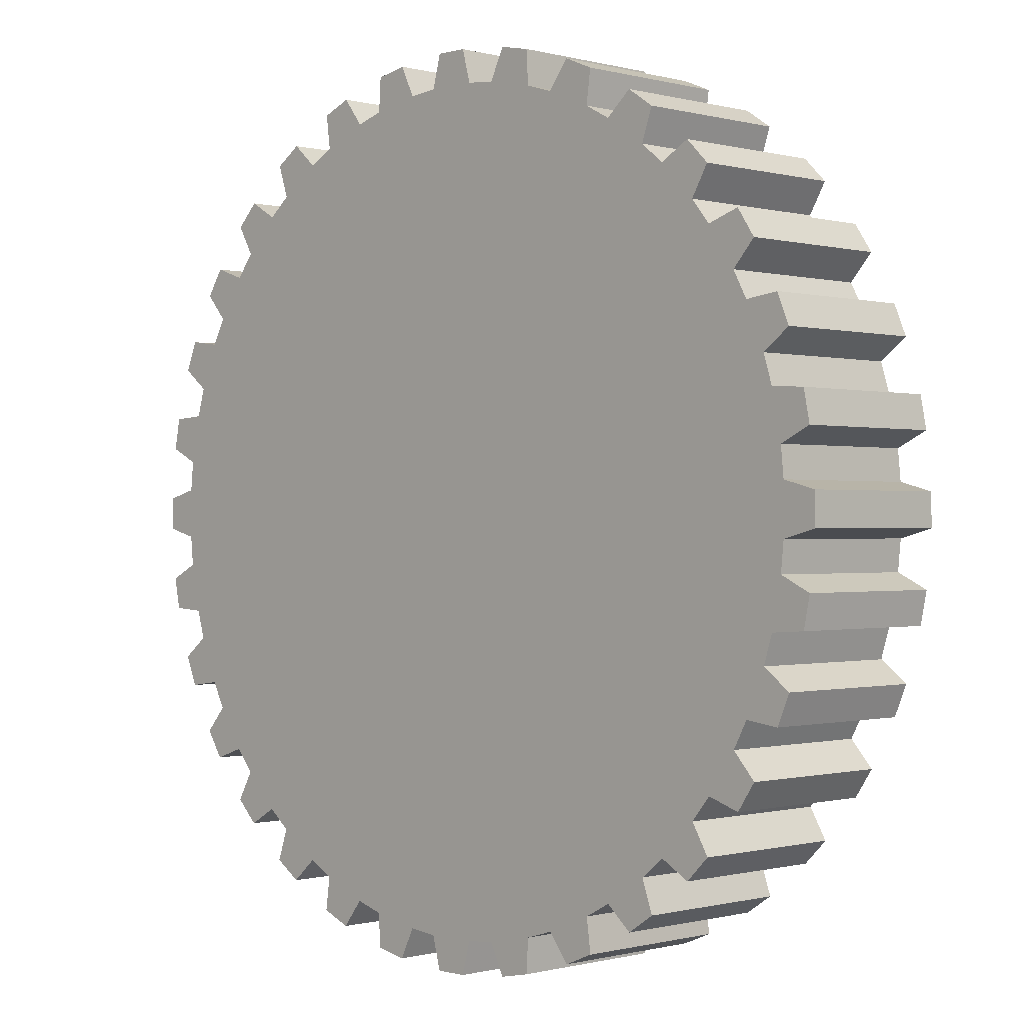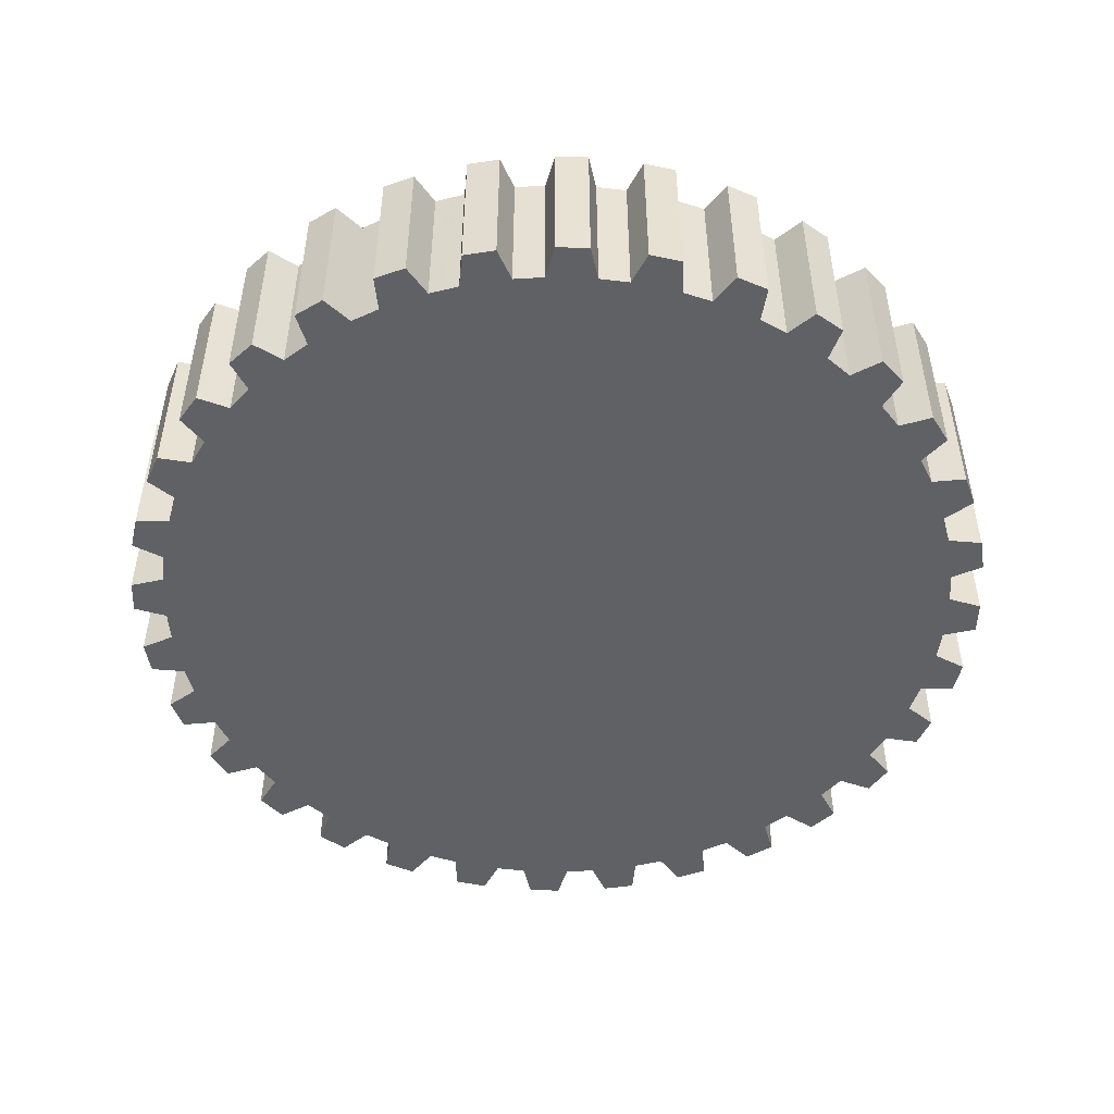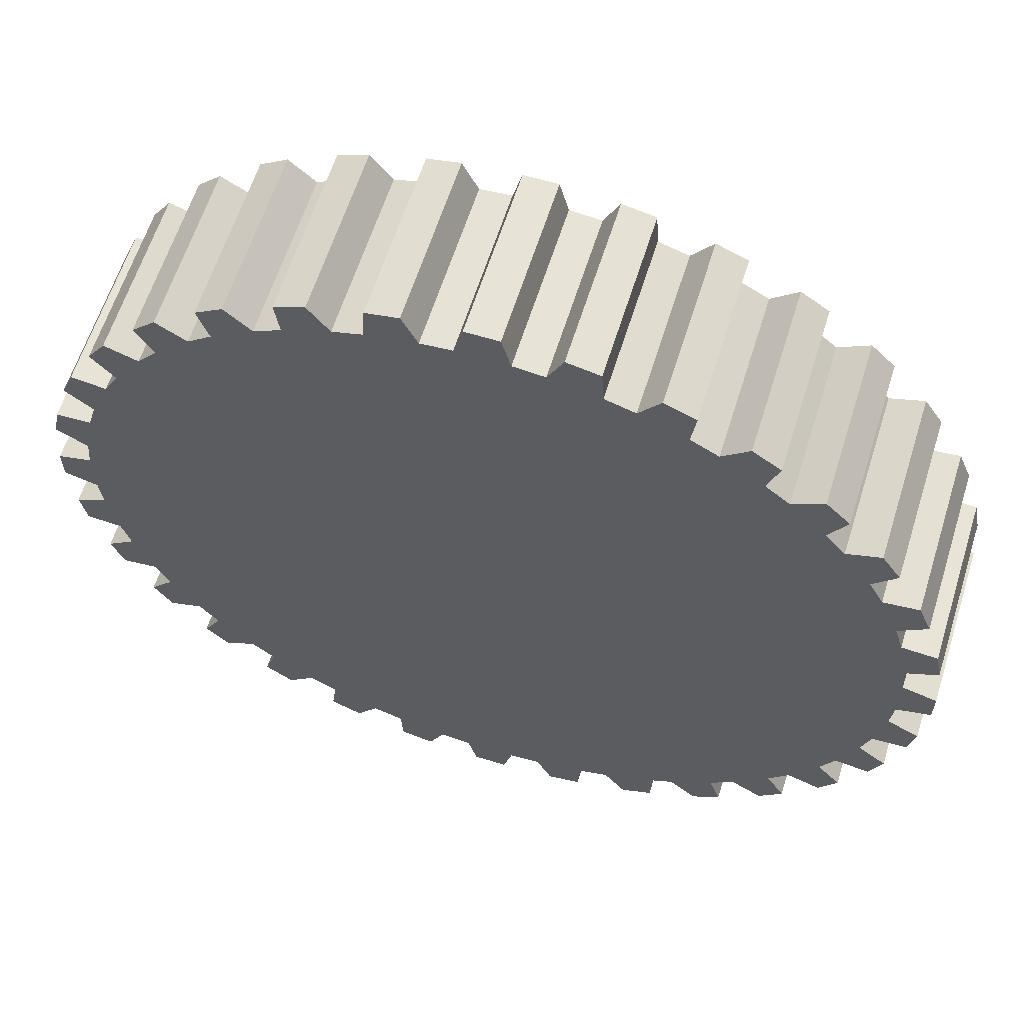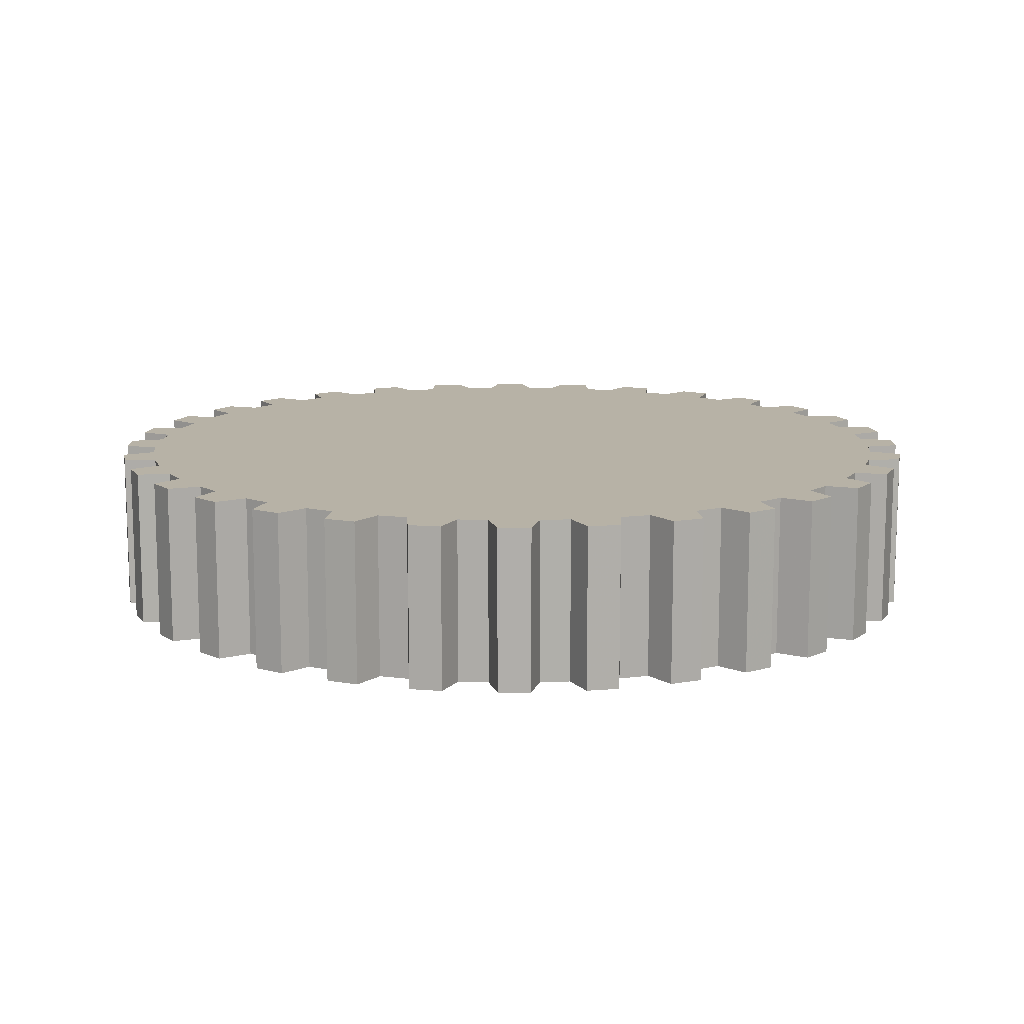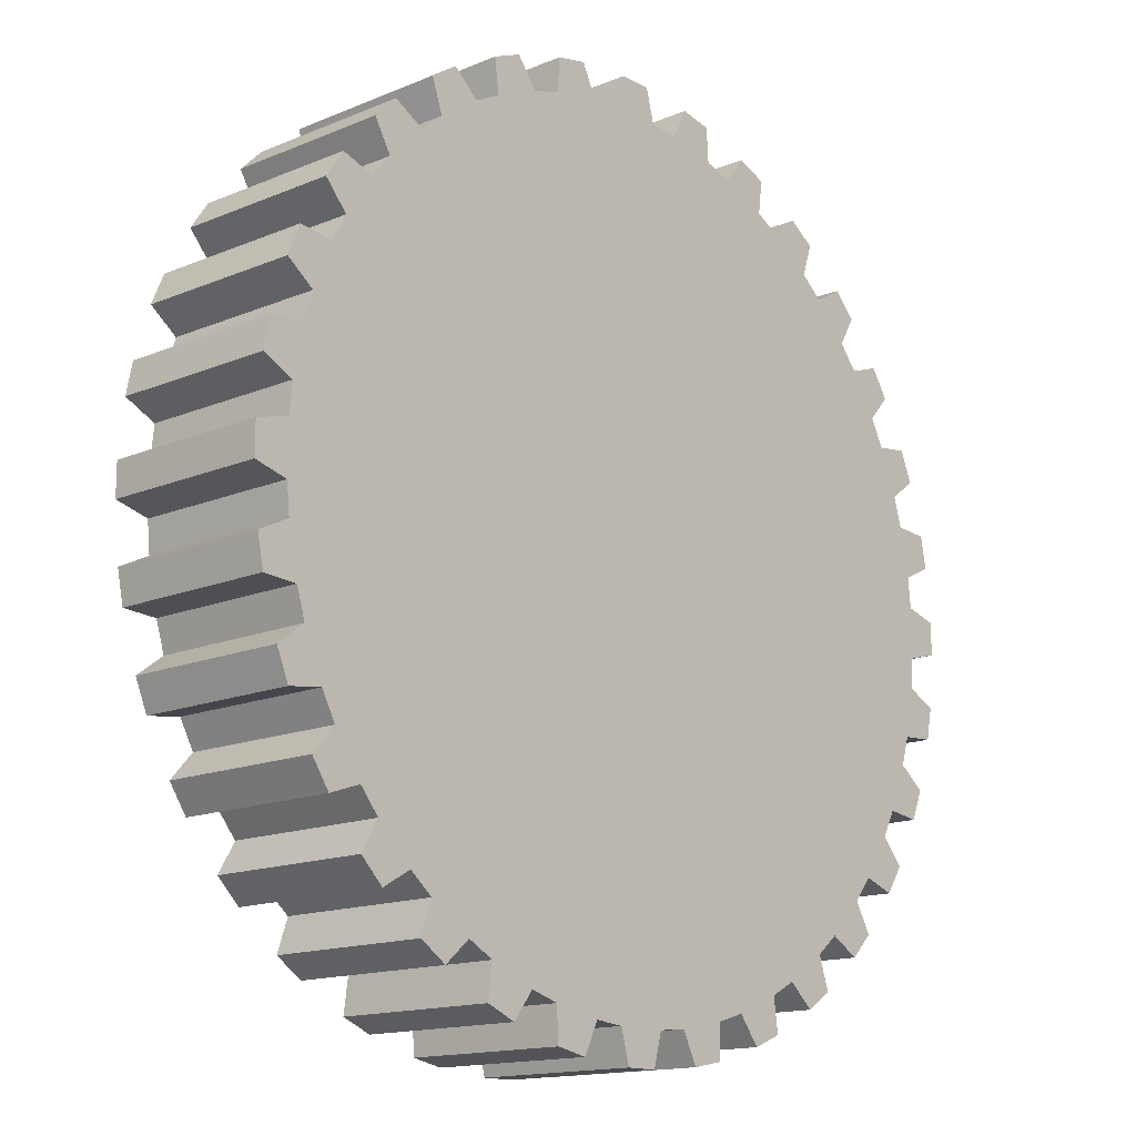
<metadata>
{"format":"obj","ext":"obj","renderer":"f3d","projection":"perspective","resolution":1024,"background":"white","views":[{"elev":-0.4,"azim":45.4,"up":"+Y"},{"elev":-49.8,"azim":88.1,"up":"+Z"},{"elev":61.5,"azim":-162.6,"up":"+Y"},{"elev":12.4,"azim":22.2,"up":"+Z"},{"elev":-14.8,"azim":-48.0,"up":"+Y"}]}
</metadata>
<code>
v 0.9393 0.473 0.025
v 0.975 0.4825 0.025
v 0.975 0.5175 0.025
v 0.9393 0.527 0.025
v 0.9361 0.5592 0.025
v 0.9693 0.5755 0.025
v 0.9625 0.6098 0.025
v 0.9256 0.6122 0.025
v 0.9162 0.6432 0.025
v 0.9455 0.6656 0.025
v 0.9321 0.6979 0.025
v 0.8955 0.693 0.025
v 0.8802 0.7216 0.025
v 0.9047 0.7493 0.025
v 0.8852 0.7784 0.025
v 0.8503 0.7665 0.025
v 0.8297 0.7915 0.025
v 0.8482 0.8235 0.025
v 0.8235 0.8482 0.025
v 0.7915 0.8297 0.025
v 0.7665 0.8503 0.025
v 0.7784 0.8852 0.025
v 0.7493 0.9047 0.025
v 0.7216 0.8802 0.025
v 0.693 0.8955 0.025
v 0.6979 0.9321 0.025
v 0.6656 0.9455 0.025
v 0.6432 0.9162 0.025
v 0.6122 0.9256 0.025
v 0.6098 0.9625 0.025
v 0.5755 0.9693 0.025
v 0.5592 0.9361 0.025
v 0.527 0.9393 0.025
v 0.5175 0.975 0.025
v 0.4825 0.975 0.025
v 0.473 0.9393 0.025
v 0.4408 0.9361 0.025
v 0.4245 0.9693 0.025
v 0.3902 0.9625 0.025
v 0.3878 0.9256 0.025
v 0.3568 0.9162 0.025
v 0.3344 0.9455 0.025
v 0.3021 0.9321 0.025
v 0.307 0.8955 0.025
v 0.2784 0.8802 0.025
v 0.2507 0.9047 0.025
v 0.2216 0.8852 0.025
v 0.2335 0.8503 0.025
v 0.2085 0.8297 0.025
v 0.1765 0.8482 0.025
v 0.1518 0.8235 0.025
v 0.1703 0.7915 0.025
v 0.1497 0.7665 0.025
v 0.1148 0.7784 0.025
v 0.09533 0.7493 0.025
v 0.1198 0.7216 0.025
v 0.1045 0.693 0.025
v 0.06785 0.6979 0.025
v 0.05446 0.6656 0.025
v 0.08382 0.6432 0.025
v 0.07442 0.6122 0.025
v 0.03754 0.6098 0.025
v 0.03071 0.5755 0.025
v 0.06389 0.5592 0.025
v 0.06071 0.527 0.025
v 0.025 0.5175 0.025
v 0.025 0.4825 0.025
v 0.06071 0.473 0.025
v 0.06389 0.4408 0.025
v 0.03071 0.4245 0.025
v 0.03754 0.3902 0.025
v 0.07442 0.3878 0.025
v 0.08382 0.3568 0.025
v 0.05446 0.3344 0.025
v 0.06785 0.3021 0.025
v 0.1045 0.307 0.025
v 0.1198 0.2784 0.025
v 0.09533 0.2507 0.025
v 0.1148 0.2216 0.025
v 0.1497 0.2335 0.025
v 0.1703 0.2085 0.025
v 0.1518 0.1765 0.025
v 0.1765 0.1518 0.025
v 0.2085 0.1703 0.025
v 0.2335 0.1497 0.025
v 0.2216 0.1148 0.025
v 0.2507 0.09533 0.025
v 0.2784 0.1198 0.025
v 0.307 0.1045 0.025
v 0.3021 0.06785 0.025
v 0.3344 0.05446 0.025
v 0.3568 0.08382 0.025
v 0.3878 0.07442 0.025
v 0.3902 0.03754 0.025
v 0.4245 0.03071 0.025
v 0.4408 0.06389 0.025
v 0.473 0.06071 0.025
v 0.4825 0.025 0.025
v 0.5175 0.025 0.025
v 0.527 0.06071 0.025
v 0.5592 0.06389 0.025
v 0.5755 0.03071 0.025
v 0.6098 0.03754 0.025
v 0.6122 0.07442 0.025
v 0.6432 0.08382 0.025
v 0.6656 0.05446 0.025
v 0.6979 0.06785 0.025
v 0.693 0.1045 0.025
v 0.7216 0.1198 0.025
v 0.7493 0.09533 0.025
v 0.7784 0.1148 0.025
v 0.7665 0.1497 0.025
v 0.7915 0.1703 0.025
v 0.8235 0.1518 0.025
v 0.8482 0.1765 0.025
v 0.8297 0.2085 0.025
v 0.8503 0.2335 0.025
v 0.8852 0.2216 0.025
v 0.9047 0.2507 0.025
v 0.8802 0.2784 0.025
v 0.8955 0.307 0.025
v 0.9321 0.3021 0.025
v 0.9455 0.3344 0.025
v 0.9162 0.3568 0.025
v 0.9256 0.3878 0.025
v 0.9625 0.3902 0.025
v 0.9693 0.4245 0.025
v 0.9361 0.4408 0.025
v 0.9393 0.473 0.201
v 0.975 0.4825 0.201
v 0.975 0.5175 0.201
v 0.9393 0.527 0.201
v 0.9361 0.5592 0.201
v 0.9693 0.5755 0.201
v 0.9625 0.6098 0.201
v 0.9256 0.6122 0.201
v 0.9162 0.6432 0.201
v 0.9455 0.6656 0.201
v 0.9321 0.6979 0.201
v 0.8955 0.693 0.201
v 0.8802 0.7216 0.201
v 0.9047 0.7493 0.201
v 0.8852 0.7784 0.201
v 0.8503 0.7665 0.201
v 0.8297 0.7915 0.201
v 0.8482 0.8235 0.201
v 0.8235 0.8482 0.201
v 0.7915 0.8297 0.201
v 0.7665 0.8503 0.201
v 0.7784 0.8852 0.201
v 0.7493 0.9047 0.201
v 0.7216 0.8802 0.201
v 0.693 0.8955 0.201
v 0.6979 0.9321 0.201
v 0.6656 0.9455 0.201
v 0.6432 0.9162 0.201
v 0.6122 0.9256 0.201
v 0.6098 0.9625 0.201
v 0.5755 0.9693 0.201
v 0.5592 0.9361 0.201
v 0.527 0.9393 0.201
v 0.5175 0.975 0.201
v 0.4825 0.975 0.201
v 0.473 0.9393 0.201
v 0.4408 0.9361 0.201
v 0.4245 0.9693 0.201
v 0.3902 0.9625 0.201
v 0.3878 0.9256 0.201
v 0.3568 0.9162 0.201
v 0.3344 0.9455 0.201
v 0.3021 0.9321 0.201
v 0.307 0.8955 0.201
v 0.2784 0.8802 0.201
v 0.2507 0.9047 0.201
v 0.2216 0.8852 0.201
v 0.2335 0.8503 0.201
v 0.2085 0.8297 0.201
v 0.1765 0.8482 0.201
v 0.1518 0.8235 0.201
v 0.1703 0.7915 0.201
v 0.1497 0.7665 0.201
v 0.1148 0.7784 0.201
v 0.09533 0.7493 0.201
v 0.1198 0.7216 0.201
v 0.1045 0.693 0.201
v 0.06785 0.6979 0.201
v 0.05446 0.6656 0.201
v 0.08382 0.6432 0.201
v 0.07442 0.6122 0.201
v 0.03754 0.6098 0.201
v 0.03071 0.5755 0.201
v 0.06389 0.5592 0.201
v 0.06071 0.527 0.201
v 0.025 0.5175 0.201
v 0.025 0.4825 0.201
v 0.06071 0.473 0.201
v 0.06389 0.4408 0.201
v 0.03071 0.4245 0.201
v 0.03754 0.3902 0.201
v 0.07442 0.3878 0.201
v 0.08382 0.3568 0.201
v 0.05446 0.3344 0.201
v 0.06785 0.3021 0.201
v 0.1045 0.307 0.201
v 0.1198 0.2784 0.201
v 0.09533 0.2507 0.201
v 0.1148 0.2216 0.201
v 0.1497 0.2335 0.201
v 0.1703 0.2085 0.201
v 0.1518 0.1765 0.201
v 0.1765 0.1518 0.201
v 0.2085 0.1703 0.201
v 0.2335 0.1497 0.201
v 0.2216 0.1148 0.201
v 0.2507 0.09533 0.201
v 0.2784 0.1198 0.201
v 0.307 0.1045 0.201
v 0.3021 0.06785 0.201
v 0.3344 0.05446 0.201
v 0.3568 0.08382 0.201
v 0.3878 0.07442 0.201
v 0.3902 0.03754 0.201
v 0.4245 0.03071 0.201
v 0.4408 0.06389 0.201
v 0.473 0.06071 0.201
v 0.4825 0.025 0.201
v 0.5175 0.025 0.201
v 0.527 0.06071 0.201
v 0.5592 0.06389 0.201
v 0.5755 0.03071 0.201
v 0.6098 0.03754 0.201
v 0.6122 0.07442 0.201
v 0.6432 0.08382 0.201
v 0.6656 0.05446 0.201
v 0.6979 0.06785 0.201
v 0.693 0.1045 0.201
v 0.7216 0.1198 0.201
v 0.7493 0.09533 0.201
v 0.7784 0.1148 0.201
v 0.7665 0.1497 0.201
v 0.7915 0.1703 0.201
v 0.8235 0.1518 0.201
v 0.8482 0.1765 0.201
v 0.8297 0.2085 0.201
v 0.8503 0.2335 0.201
v 0.8852 0.2216 0.201
v 0.9047 0.2507 0.201
v 0.8802 0.2784 0.201
v 0.8955 0.307 0.201
v 0.9321 0.3021 0.201
v 0.9455 0.3344 0.201
v 0.9162 0.3568 0.201
v 0.9256 0.3878 0.201
v 0.9625 0.3902 0.201
v 0.9693 0.4245 0.201
v 0.9361 0.4408 0.201
f 3 2 4
f 1 4 2
f 1 128 4
f 7 6 8
f 5 8 6
f 5 124 8
f 5 125 124
f 5 4 125
f 128 125 4
f 128 126 125
f 128 127 126
f 11 10 12
f 9 12 10
f 9 120 12
f 9 121 120
f 9 8 121
f 124 121 8
f 124 122 121
f 124 123 122
f 15 14 16
f 13 16 14
f 13 116 16
f 13 117 116
f 13 12 117
f 120 117 12
f 120 118 117
f 120 119 118
f 19 18 20
f 17 20 18
f 17 112 20
f 17 113 112
f 17 16 113
f 116 113 16
f 116 114 113
f 116 115 114
f 23 22 24
f 21 24 22
f 21 108 24
f 21 109 108
f 21 20 109
f 112 109 20
f 112 110 109
f 112 111 110
f 27 26 28
f 25 28 26
f 25 104 28
f 25 105 104
f 25 24 105
f 108 105 24
f 108 106 105
f 108 107 106
f 31 30 32
f 29 32 30
f 29 100 32
f 29 101 100
f 29 28 101
f 104 101 28
f 104 102 101
f 104 103 102
f 35 34 36
f 33 36 34
f 33 96 36
f 33 97 96
f 33 32 97
f 100 97 32
f 100 98 97
f 100 99 98
f 39 38 40
f 37 40 38
f 37 92 40
f 37 93 92
f 37 36 93
f 96 93 36
f 96 94 93
f 96 95 94
f 43 42 44
f 41 44 42
f 41 88 44
f 41 89 88
f 41 40 89
f 92 89 40
f 92 90 89
f 92 91 90
f 47 46 48
f 45 48 46
f 45 84 48
f 45 85 84
f 45 44 85
f 88 85 44
f 88 86 85
f 88 87 86
f 51 50 52
f 49 52 50
f 49 80 52
f 49 81 80
f 49 48 81
f 84 81 48
f 84 82 81
f 84 83 82
f 55 54 56
f 53 56 54
f 53 76 56
f 53 77 76
f 53 52 77
f 80 77 52
f 80 78 77
f 80 79 78
f 59 58 60
f 57 60 58
f 57 72 60
f 57 73 72
f 57 56 73
f 76 73 56
f 76 74 73
f 76 75 74
f 63 62 64
f 61 64 62
f 61 68 64
f 61 69 68
f 61 60 69
f 72 69 60
f 72 70 69
f 72 71 70
f 64 68 65
f 66 65 68
f 66 68 67
f 130 131 129
f 132 129 131
f 132 253 129
f 132 252 253
f 129 253 256
f 255 256 253
f 132 133 252
f 249 252 133
f 249 251 252
f 249 250 251
f 134 135 133
f 136 133 135
f 136 249 133
f 136 248 249
f 136 137 248
f 245 248 137
f 245 247 248
f 245 246 247
f 138 139 137
f 140 137 139
f 140 245 137
f 140 244 245
f 140 141 244
f 241 244 141
f 241 243 244
f 241 242 243
f 142 143 141
f 144 141 143
f 144 241 141
f 144 240 241
f 144 145 240
f 237 240 145
f 237 239 240
f 237 238 239
f 146 147 145
f 148 145 147
f 148 237 145
f 148 236 237
f 148 149 236
f 233 236 149
f 233 235 236
f 233 234 235
f 150 151 149
f 152 149 151
f 152 233 149
f 152 232 233
f 152 153 232
f 229 232 153
f 229 231 232
f 229 230 231
f 154 155 153
f 156 153 155
f 156 229 153
f 156 228 229
f 156 157 228
f 225 228 157
f 225 227 228
f 225 226 227
f 158 159 157
f 160 157 159
f 160 225 157
f 160 224 225
f 160 161 224
f 221 224 161
f 221 223 224
f 221 222 223
f 162 163 161
f 164 161 163
f 164 221 161
f 164 220 221
f 164 165 220
f 217 220 165
f 217 219 220
f 217 218 219
f 166 167 165
f 168 165 167
f 168 217 165
f 168 216 217
f 168 169 216
f 213 216 169
f 213 215 216
f 213 214 215
f 170 171 169
f 172 169 171
f 172 213 169
f 172 212 213
f 172 173 212
f 209 212 173
f 209 211 212
f 209 210 211
f 174 175 173
f 176 173 175
f 176 209 173
f 176 208 209
f 176 177 208
f 205 208 177
f 205 207 208
f 205 206 207
f 178 179 177
f 180 177 179
f 180 205 177
f 180 204 205
f 180 181 204
f 201 204 181
f 201 203 204
f 201 202 203
f 182 183 181
f 184 181 183
f 184 201 181
f 184 200 201
f 184 185 200
f 197 200 185
f 197 199 200
f 197 198 199
f 186 187 185
f 188 185 187
f 188 197 185
f 188 196 197
f 188 189 196
f 193 196 189
f 193 195 196
f 193 194 195
f 193 189 192
f 191 192 189
f 191 189 190
f 255 253 254
f 2 130 1
f 129 1 130
f 3 131 2
f 130 2 131
f 4 132 3
f 131 3 132
f 5 133 4
f 132 4 133
f 6 134 5
f 133 5 134
f 7 135 6
f 134 6 135
f 8 136 7
f 135 7 136
f 9 137 8
f 136 8 137
f 10 138 9
f 137 9 138
f 11 139 10
f 138 10 139
f 12 140 11
f 139 11 140
f 13 141 12
f 140 12 141
f 14 142 13
f 141 13 142
f 15 143 14
f 142 14 143
f 16 144 15
f 143 15 144
f 17 145 16
f 144 16 145
f 18 146 17
f 145 17 146
f 19 147 18
f 146 18 147
f 20 148 19
f 147 19 148
f 21 149 20
f 148 20 149
f 22 150 21
f 149 21 150
f 23 151 22
f 150 22 151
f 24 152 23
f 151 23 152
f 25 153 24
f 152 24 153
f 26 154 25
f 153 25 154
f 27 155 26
f 154 26 155
f 28 156 27
f 155 27 156
f 29 157 28
f 156 28 157
f 30 158 29
f 157 29 158
f 31 159 30
f 158 30 159
f 32 160 31
f 159 31 160
f 33 161 32
f 160 32 161
f 34 162 33
f 161 33 162
f 35 163 34
f 162 34 163
f 36 164 35
f 163 35 164
f 37 165 36
f 164 36 165
f 38 166 37
f 165 37 166
f 39 167 38
f 166 38 167
f 40 168 39
f 167 39 168
f 41 169 40
f 168 40 169
f 42 170 41
f 169 41 170
f 43 171 42
f 170 42 171
f 44 172 43
f 171 43 172
f 45 173 44
f 172 44 173
f 46 174 45
f 173 45 174
f 47 175 46
f 174 46 175
f 48 176 47
f 175 47 176
f 49 177 48
f 176 48 177
f 50 178 49
f 177 49 178
f 51 179 50
f 178 50 179
f 52 180 51
f 179 51 180
f 53 181 52
f 180 52 181
f 54 182 53
f 181 53 182
f 55 183 54
f 182 54 183
f 56 184 55
f 183 55 184
f 57 185 56
f 184 56 185
f 58 186 57
f 185 57 186
f 59 187 58
f 186 58 187
f 60 188 59
f 187 59 188
f 61 189 60
f 188 60 189
f 62 190 61
f 189 61 190
f 63 191 62
f 190 62 191
f 64 192 63
f 191 63 192
f 65 193 64
f 192 64 193
f 66 194 65
f 193 65 194
f 67 195 66
f 194 66 195
f 68 196 67
f 195 67 196
f 69 197 68
f 196 68 197
f 70 198 69
f 197 69 198
f 71 199 70
f 198 70 199
f 72 200 71
f 199 71 200
f 73 201 72
f 200 72 201
f 74 202 73
f 201 73 202
f 75 203 74
f 202 74 203
f 76 204 75
f 203 75 204
f 77 205 76
f 204 76 205
f 78 206 77
f 205 77 206
f 79 207 78
f 206 78 207
f 80 208 79
f 207 79 208
f 81 209 80
f 208 80 209
f 82 210 81
f 209 81 210
f 83 211 82
f 210 82 211
f 84 212 83
f 211 83 212
f 85 213 84
f 212 84 213
f 86 214 85
f 213 85 214
f 87 215 86
f 214 86 215
f 88 216 87
f 215 87 216
f 89 217 88
f 216 88 217
f 90 218 89
f 217 89 218
f 91 219 90
f 218 90 219
f 92 220 91
f 219 91 220
f 93 221 92
f 220 92 221
f 94 222 93
f 221 93 222
f 95 223 94
f 222 94 223
f 96 224 95
f 223 95 224
f 97 225 96
f 224 96 225
f 98 226 97
f 225 97 226
f 99 227 98
f 226 98 227
f 100 228 99
f 227 99 228
f 101 229 100
f 228 100 229
f 102 230 101
f 229 101 230
f 103 231 102
f 230 102 231
f 104 232 103
f 231 103 232
f 105 233 104
f 232 104 233
f 106 234 105
f 233 105 234
f 107 235 106
f 234 106 235
f 108 236 107
f 235 107 236
f 109 237 108
f 236 108 237
f 110 238 109
f 237 109 238
f 111 239 110
f 238 110 239
f 112 240 111
f 239 111 240
f 113 241 112
f 240 112 241
f 114 242 113
f 241 113 242
f 115 243 114
f 242 114 243
f 116 244 115
f 243 115 244
f 117 245 116
f 244 116 245
f 118 246 117
f 245 117 246
f 119 247 118
f 246 118 247
f 120 248 119
f 247 119 248
f 121 249 120
f 248 120 249
f 122 250 121
f 249 121 250
f 123 251 122
f 250 122 251
f 124 252 123
f 251 123 252
f 125 253 124
f 252 124 253
f 126 254 125
f 253 125 254
f 127 255 126
f 254 126 255
f 128 256 127
f 255 127 256
f 1 129 128
f 256 128 129

</code>
